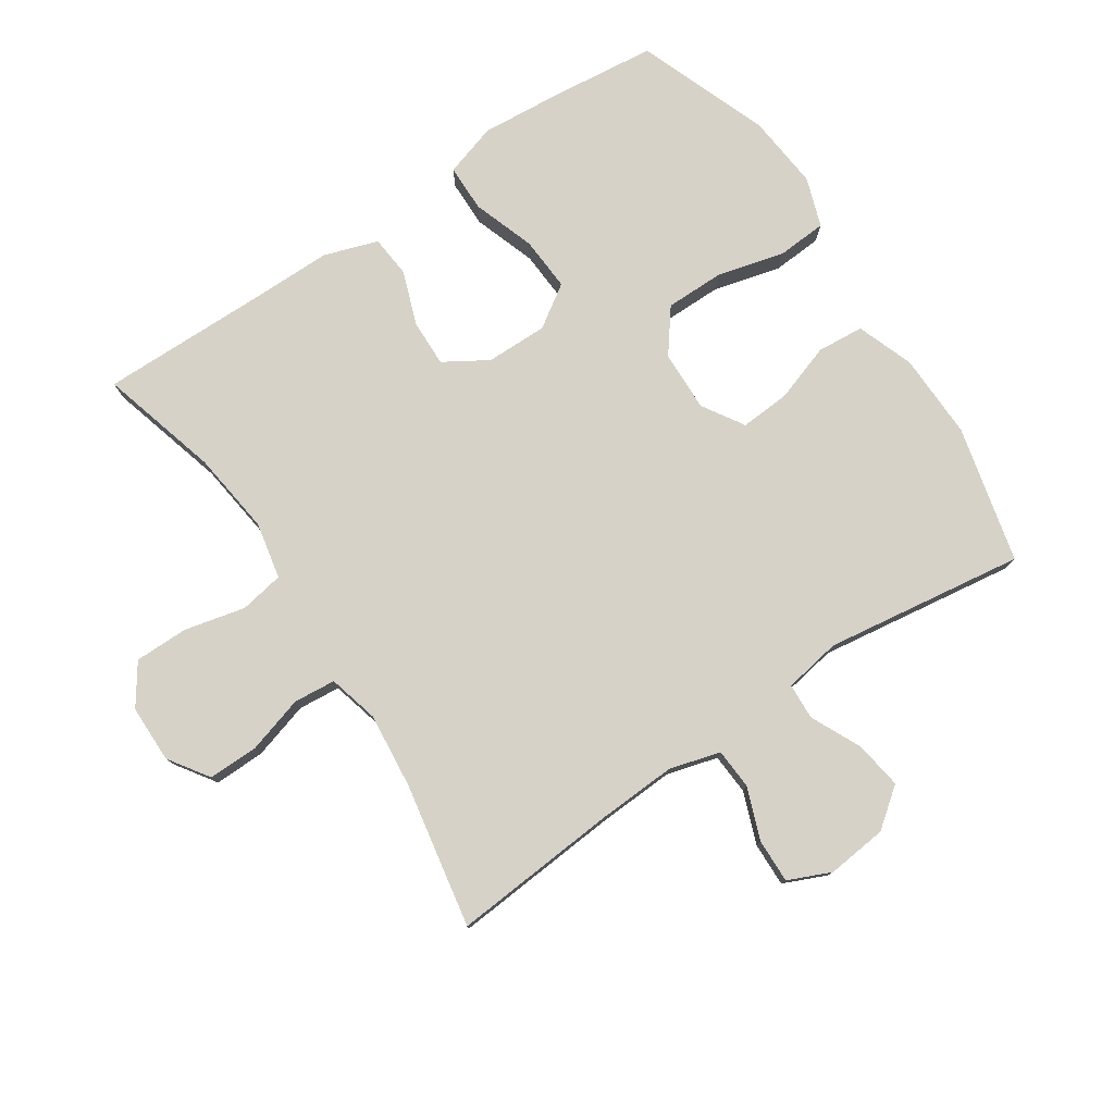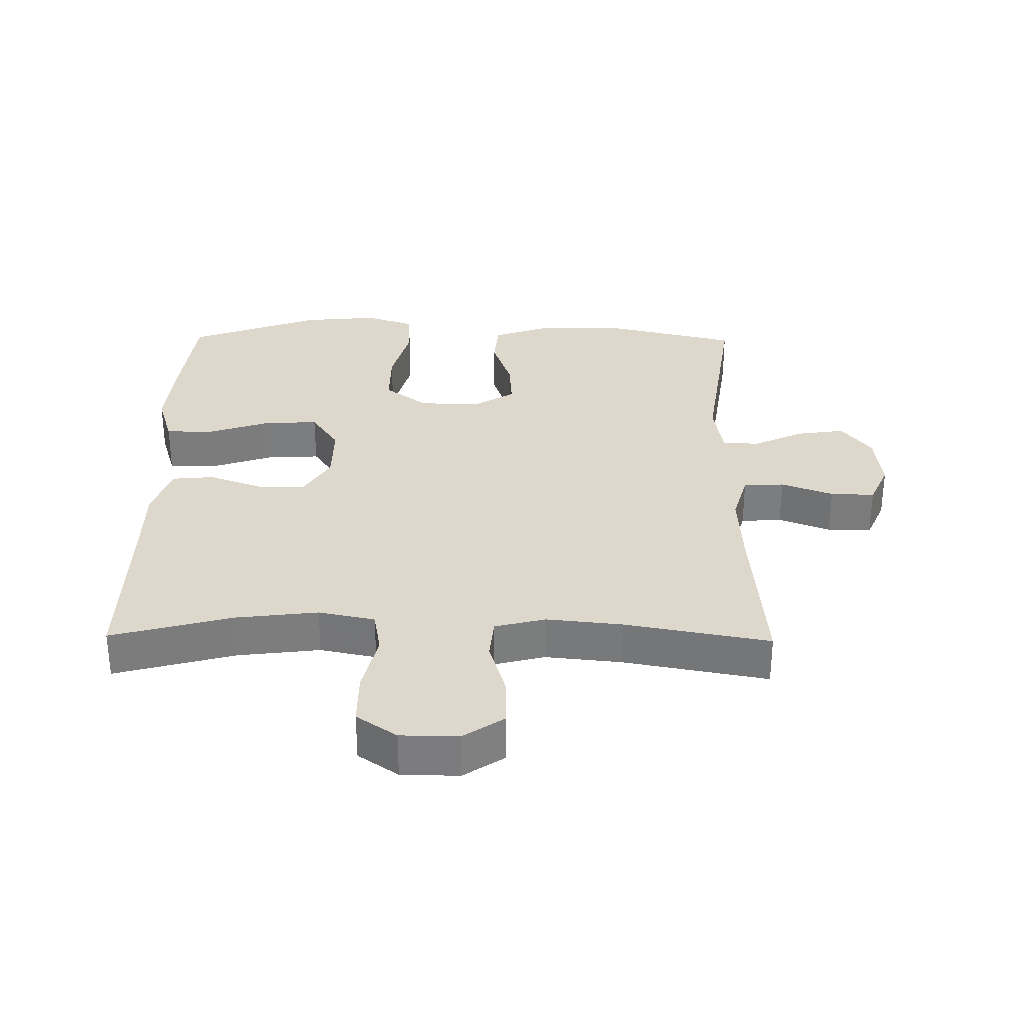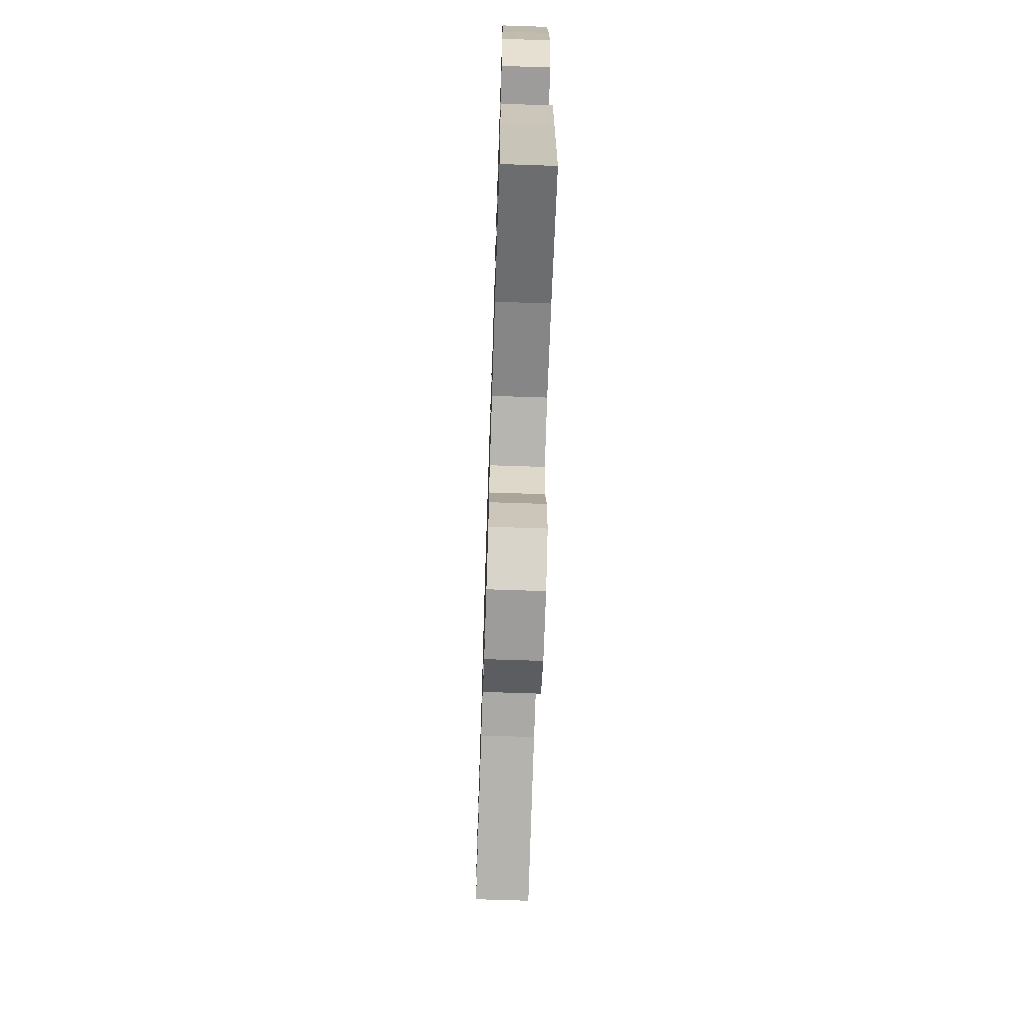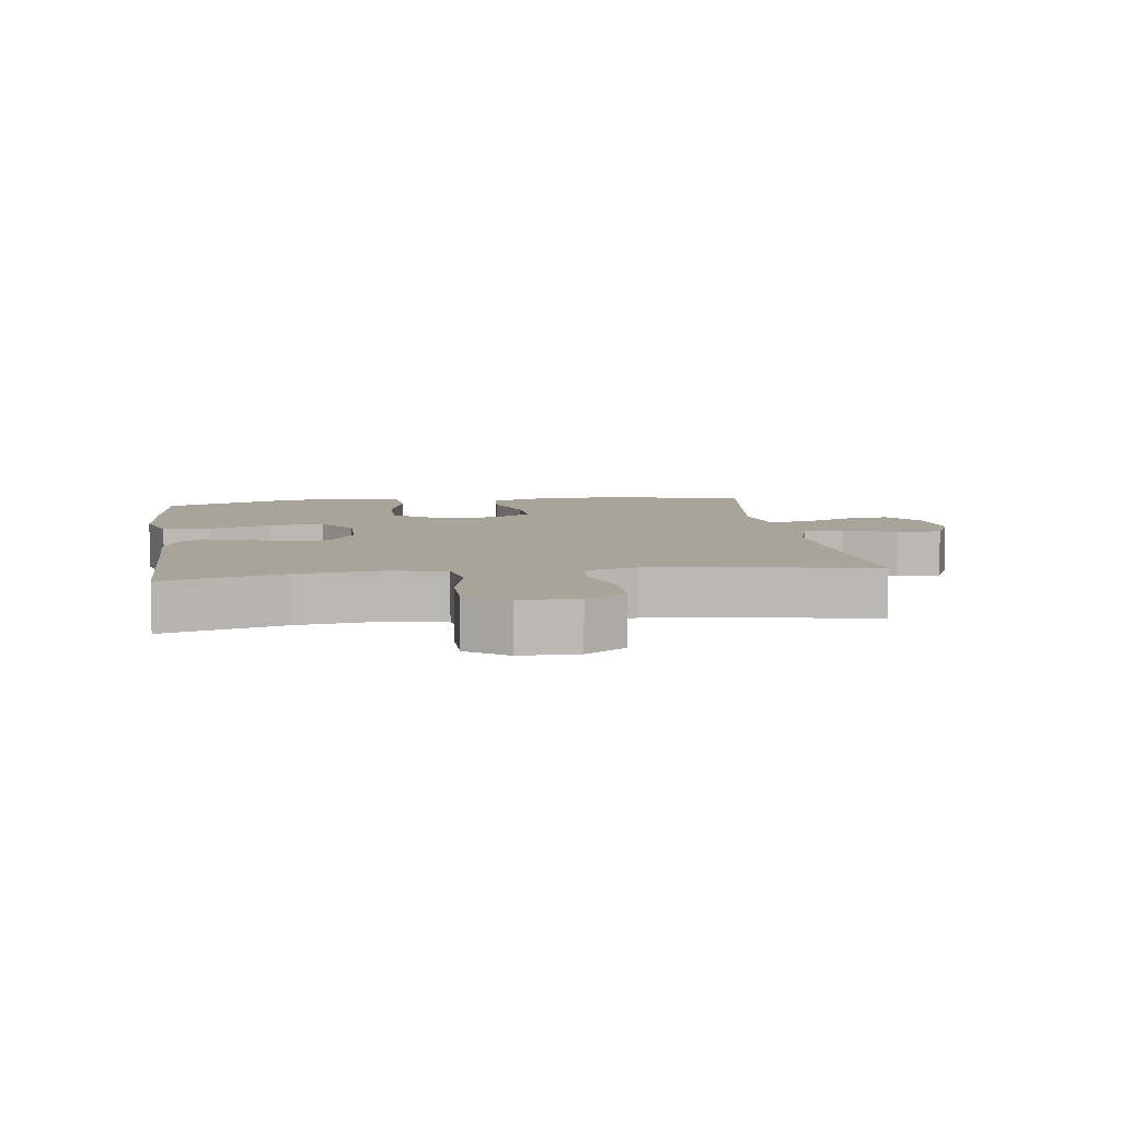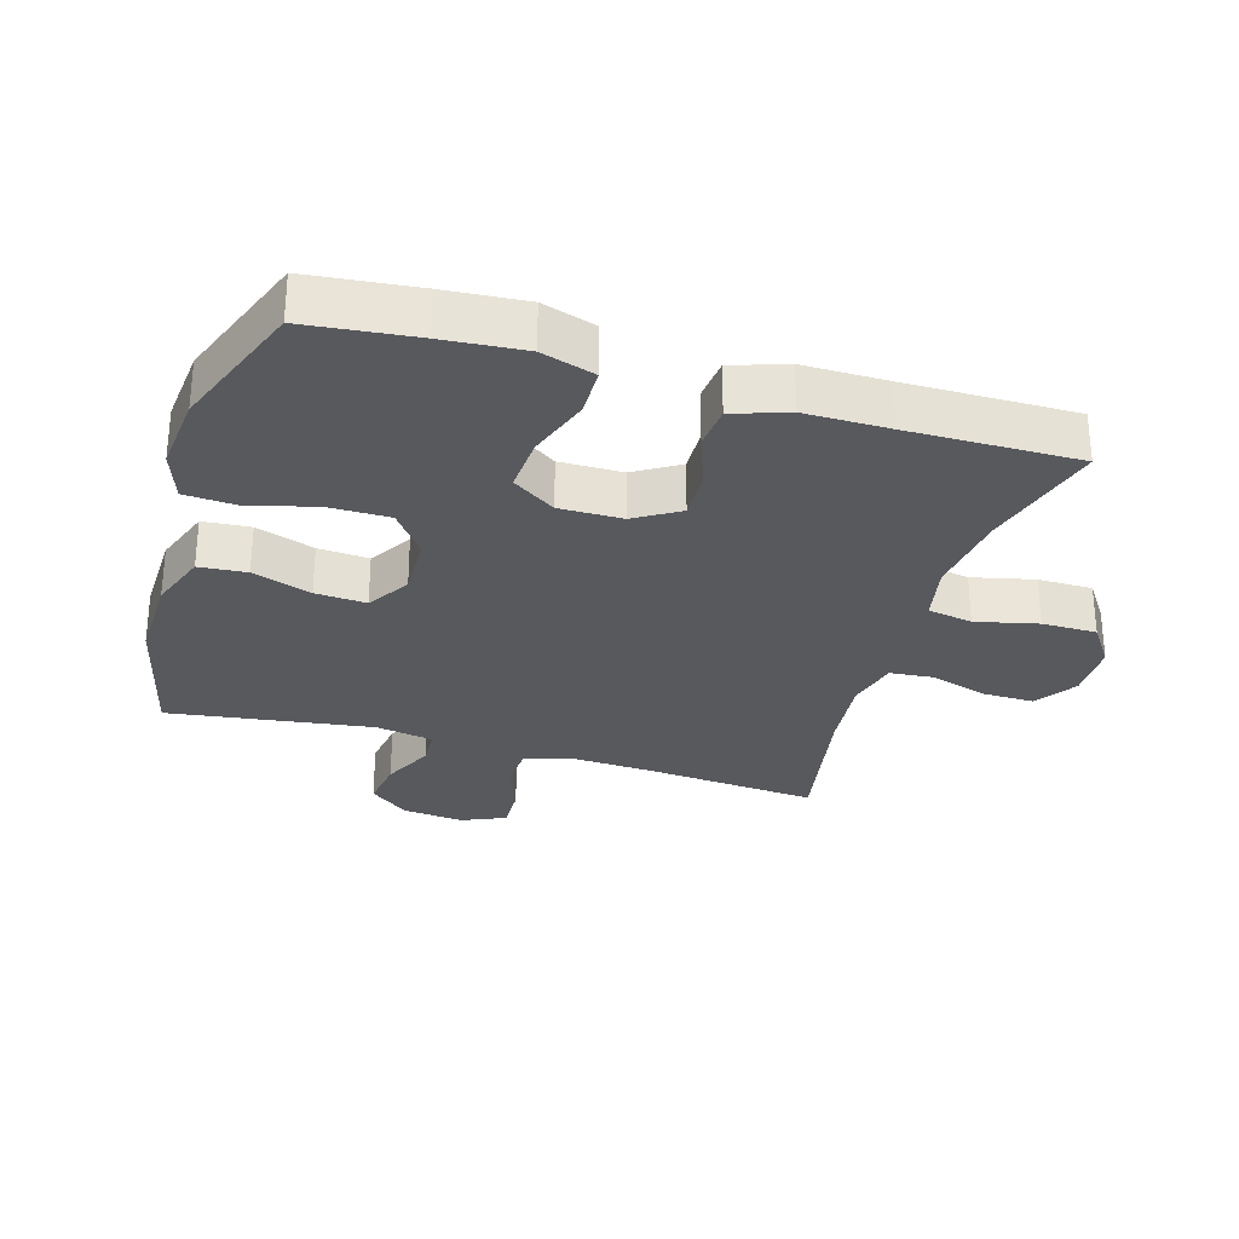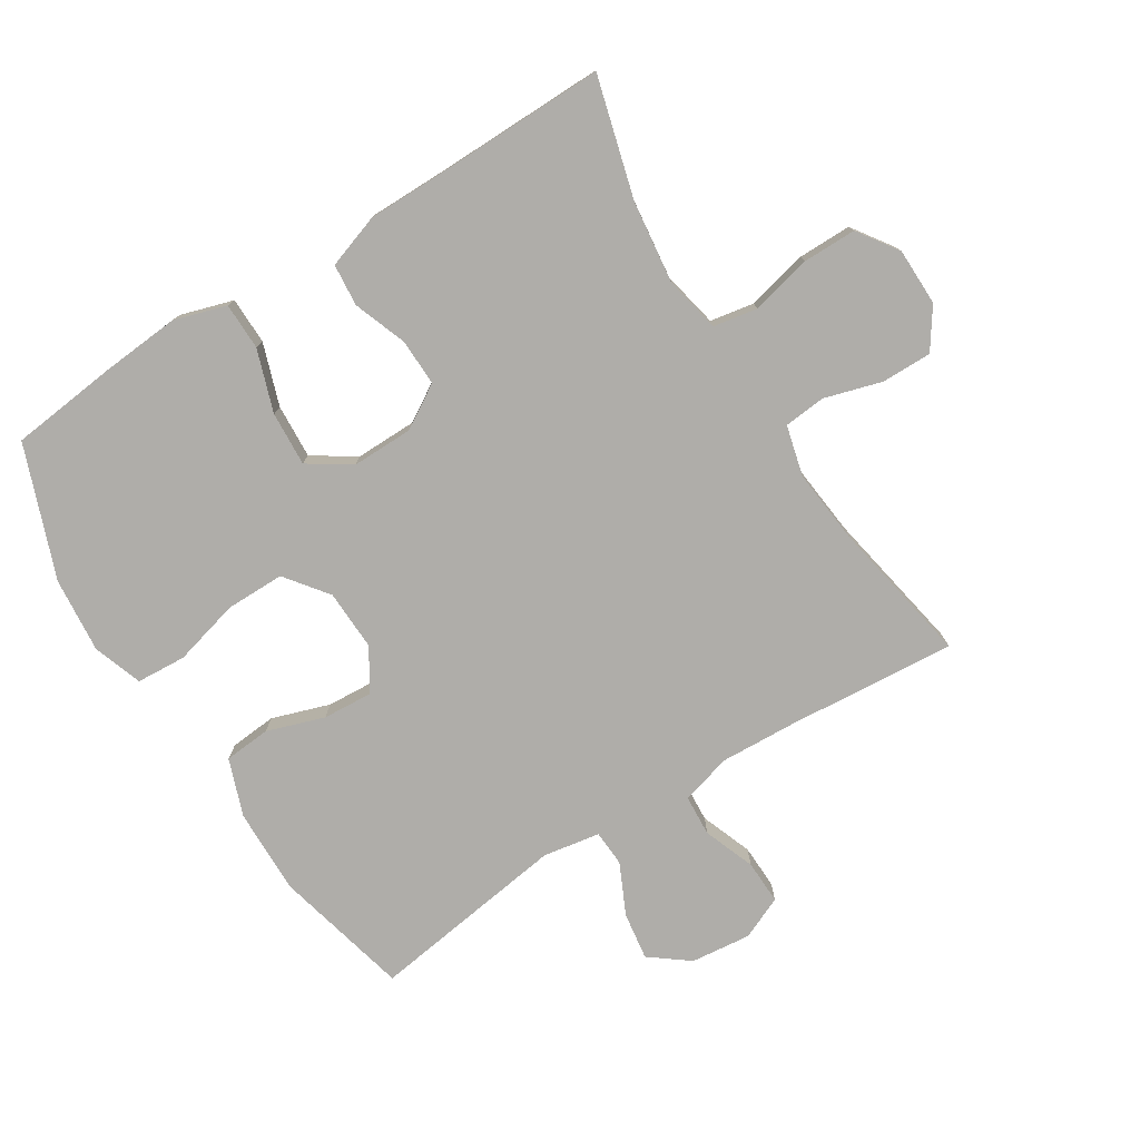
<metadata>
{"format":"obj","ext":"obj","renderer":"f3d","projection":"perspective","resolution":1024,"background":"white","views":[{"elev":78.1,"azim":-123.7,"up":"+Y"},{"elev":31.3,"azim":-179.2,"up":"+Y"},{"elev":-69.4,"azim":88.1,"up":"+Z"},{"elev":7.1,"azim":172.1,"up":"+Y"},{"elev":-29.4,"azim":73.3,"up":"+Y"},{"elev":-77.3,"azim":122.2,"up":"+Y"}]}
</metadata>
<code>
v 0.5 0.07 -0.5
v 0.315 0.07 -0.449
v 0.187 0.07 -0.433
v 0.1 0.07 -0.451
v 0.088 0.07 -0.519
v 0.11 0.07 -0.613
v 0.11 0.07 -0.696
v 0.048 0.07 -0.739
v -0.041 0.07 -0.74
v -0.103 0.07 -0.698
v -0.102 0.07 -0.62
v -0.076 0.07 -0.532
v -0.082 0.07 -0.467
v -0.16 0.07 -0.447
v -0.277 0.07 -0.459
v -0.5 0.07 -0.5
v -0.479 0.07 -0.241
v -0.473 0.07 -0.12
v -0.495 0.07 -0.042
v -0.558 0.07 -0.038
v -0.638 0.07 -0.068
v -0.706 0.07 -0.07
v -0.735 0.07 -0.004
v -0.725 0.07 0.089
v -0.679 0.07 0.149
v -0.605 0.07 0.138
v -0.527 0.07 0.101
v -0.471 0.07 0.104
v -0.456 0.07 0.192
v -0.5 0.07 0.5
v -0.289 0.07 0.551
v -0.157 0.07 0.548
v -0.069 0.07 0.516
v -0.063 0.07 0.444
v -0.093 0.07 0.355
v -0.098 0.07 0.278
v -0.034 0.07 0.238
v 0.06 0.07 0.241
v 0.126 0.07 0.291
v 0.126 0.07 0.382
v 0.099 0.07 0.485
v 0.104 0.07 0.562
v 0.18 0.07 0.588
v 0.296 0.07 0.577
v 0.5 0.07 0.5
v 0.518 0.07 0.336
v 0.528 0.07 0.212
v 0.503 0.07 0.131
v 0.43 0.07 0.13
v 0.334 0.07 0.163
v 0.25 0.07 0.168
v 0.207 0.07 0.103
v 0.208 0.07 0.008
v 0.249 0.07 -0.059
v 0.322 0.07 -0.057
v 0.404 0.07 -0.027
v 0.469 0.07 -0.033
v 0.497 0.07 -0.116
v 0.497 0.07 -0.243
v 0.5 0 -0.5
v 0.315 0 -0.449
v 0.187 0 -0.433
v 0.1 0 -0.451
v 0.088 0 -0.519
v 0.11 0 -0.613
v 0.11 0 -0.696
v 0.048 0 -0.739
v -0.041 0 -0.74
v -0.103 0 -0.698
v -0.102 0 -0.62
v -0.076 0 -0.532
v -0.082 0 -0.467
v -0.16 0 -0.447
v -0.277 0 -0.459
v -0.5 0 -0.5
v -0.479 0 -0.241
v -0.473 0 -0.12
v -0.495 0 -0.042
v -0.558 0 -0.038
v -0.638 0 -0.068
v -0.706 0 -0.07
v -0.735 0 -0.004
v -0.725 0 0.089
v -0.679 0 0.149
v -0.605 0 0.138
v -0.527 0 0.101
v -0.471 0 0.104
v -0.456 0 0.192
v -0.5 0 0.5
v -0.289 0 0.551
v -0.157 0 0.548
v -0.069 0 0.516
v -0.063 0 0.444
v -0.093 0 0.355
v -0.098 0 0.278
v -0.034 0 0.238
v 0.06 0 0.241
v 0.126 0 0.291
v 0.126 0 0.382
v 0.099 0 0.485
v 0.104 0 0.562
v 0.18 0 0.588
v 0.296 0 0.577
v 0.5 0 0.5
v 0.518 0 0.336
v 0.528 0 0.212
v 0.503 0 0.131
v 0.43 0 0.13
v 0.334 0 0.163
v 0.25 0 0.168
v 0.207 0 0.103
v 0.208 0 0.008
v 0.249 0 -0.059
v 0.322 0 -0.057
v 0.404 0 -0.027
v 0.469 0 -0.033
v 0.497 0 -0.116
v 0.497 0 -0.243
f 56 57 58 59
f 55 56 59 1
f 54 55 1 2
f 53 54 2 3
f 52 53 3 4
f 47 48 49 50
f 47 50 51
f 46 47 51
f 45 46 51
f 44 45 51
f 43 44 51 52
f 40 41 42 43
f 39 40 43 52
f 32 33 34 35
f 32 35 36
f 29 30 31 32
f 28 29 32 36
f 24 25 26 27
f 24 27 28
f 23 24 28
f 20 21 22 23
f 19 20 23 28
f 18 19 28 36
f 15 16 17
f 14 15 17 18
f 13 14 18 36
f 9 10 11 12
f 5 6 7 8
f 4 5 8 9
f 38 39 52 4
f 12 13 36 37
f 12 37 38
f 4 9 12 38
f 118 117 116 115
f 60 118 115 114
f 61 60 114 113
f 62 61 113 112
f 63 62 112 111
f 109 108 107 106
f 110 109 106
f 110 106 105
f 110 105 104
f 110 104 103
f 111 110 103 102
f 102 101 100 99
f 111 102 99 98
f 94 93 92 91
f 95 94 91
f 91 90 89 88
f 95 91 88 87
f 86 85 84 83
f 87 86 83
f 87 83 82
f 82 81 80 79
f 87 82 79 78
f 95 87 78 77
f 76 75 74
f 77 76 74 73
f 95 77 73 72
f 71 70 69 68
f 67 66 65 64
f 68 67 64 63
f 63 111 98 97
f 96 95 72 71
f 97 96 71
f 97 71 68 63
f 1 60 61 2
f 2 61 62 3
f 3 62 63 4
f 4 63 64 5
f 5 64 65 6
f 6 65 66 7
f 7 66 67 8
f 8 67 68 9
f 9 68 69 10
f 10 69 70 11
f 11 70 71 12
f 12 71 72 13
f 13 72 73 14
f 14 73 74 15
f 15 74 75 16
f 16 75 76 17
f 17 76 77 18
f 18 77 78 19
f 19 78 79 20
f 20 79 80 21
f 21 80 81 22
f 22 81 82 23
f 23 82 83 24
f 24 83 84 25
f 25 84 85 26
f 26 85 86 27
f 27 86 87 28
f 28 87 88 29
f 29 88 89 30
f 30 89 90 31
f 31 90 91 32
f 32 91 92 33
f 33 92 93 34
f 34 93 94 35
f 35 94 95 36
f 36 95 96 37
f 37 96 97 38
f 38 97 98 39
f 39 98 99 40
f 40 99 100 41
f 41 100 101 42
f 42 101 102 43
f 43 102 103 44
f 44 103 104 45
f 45 104 105 46
f 46 105 106 47
f 47 106 107 48
f 48 107 108 49
f 49 108 109 50
f 50 109 110 51
f 51 110 111 52
f 52 111 112 53
f 53 112 113 54
f 54 113 114 55
f 55 114 115 56
f 56 115 116 57
f 57 116 117 58
f 58 117 118 59
f 59 118 60 1

</code>
